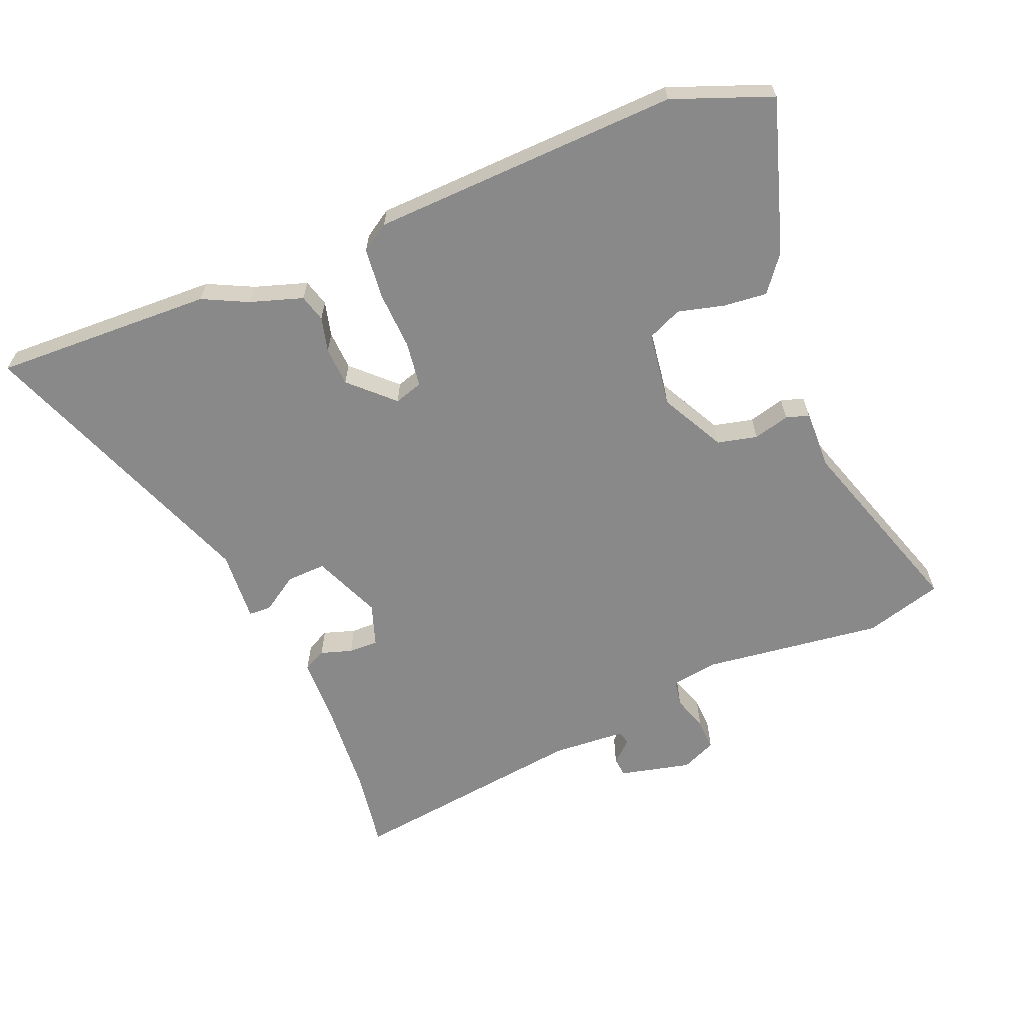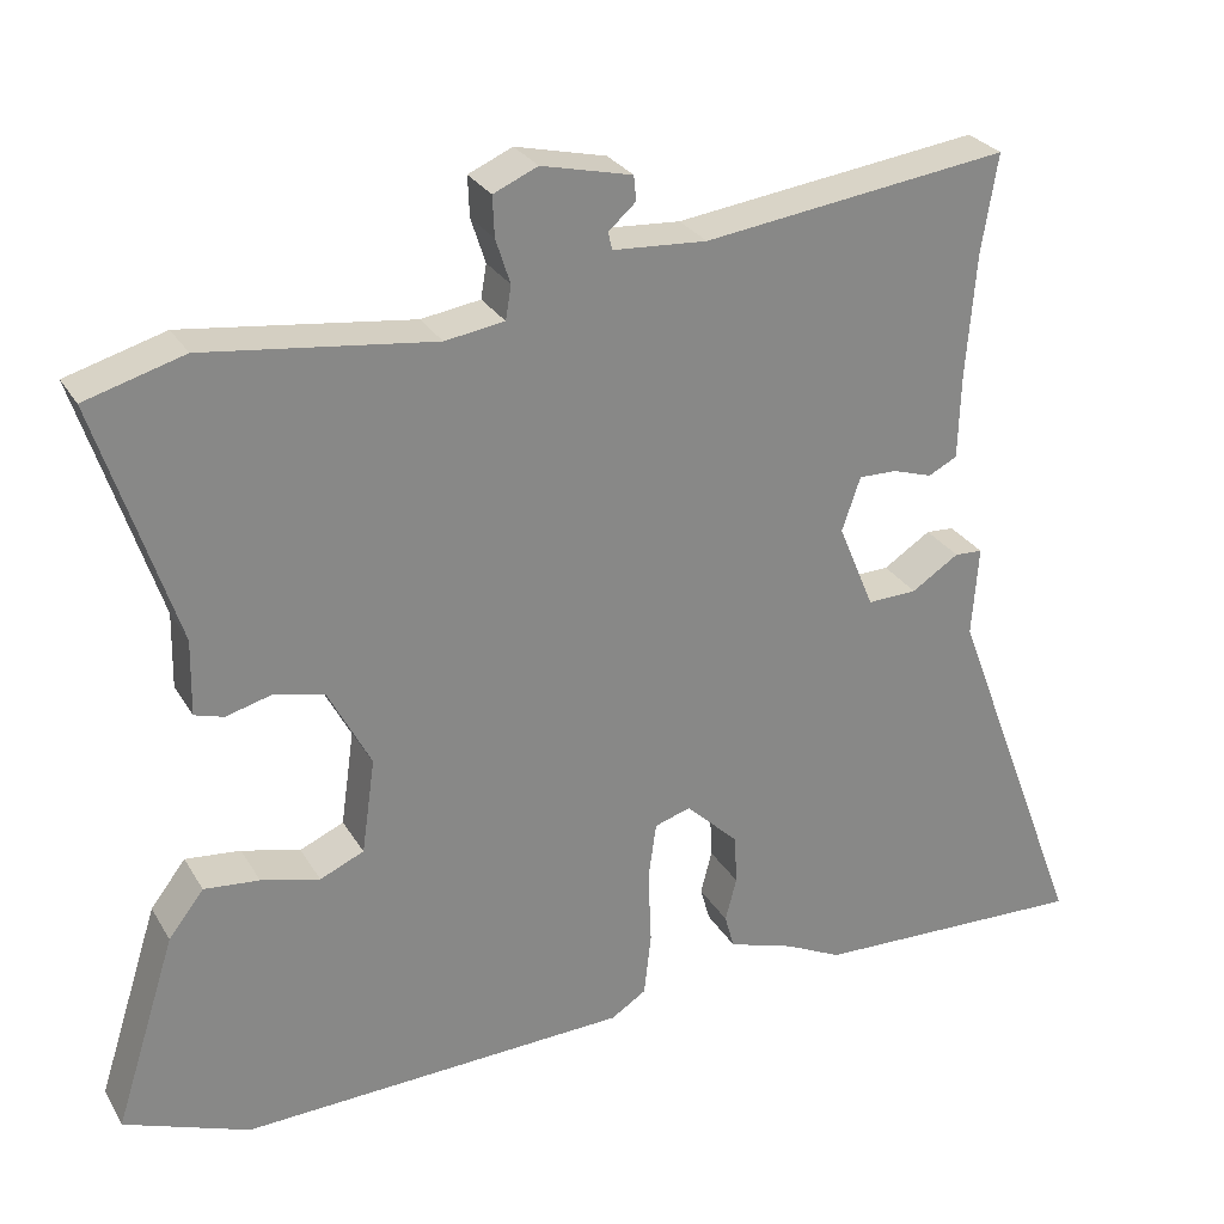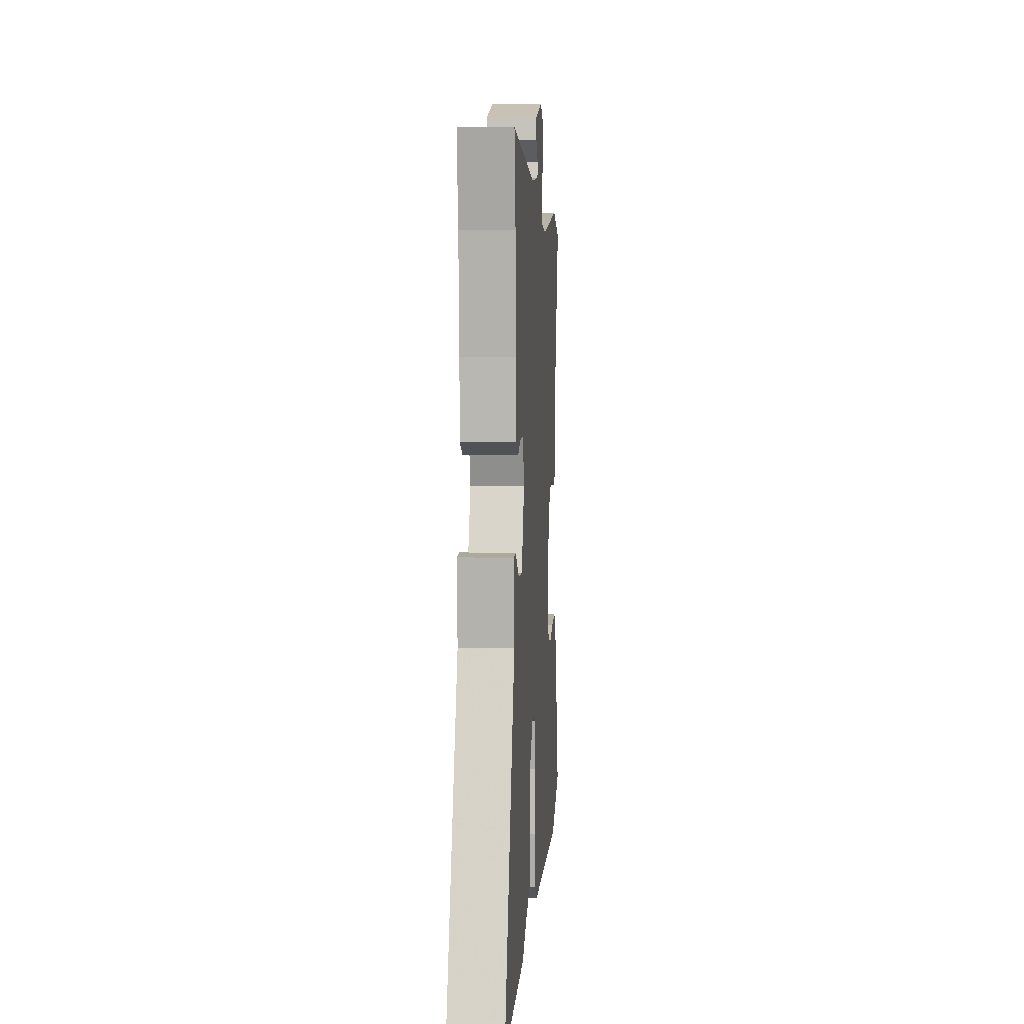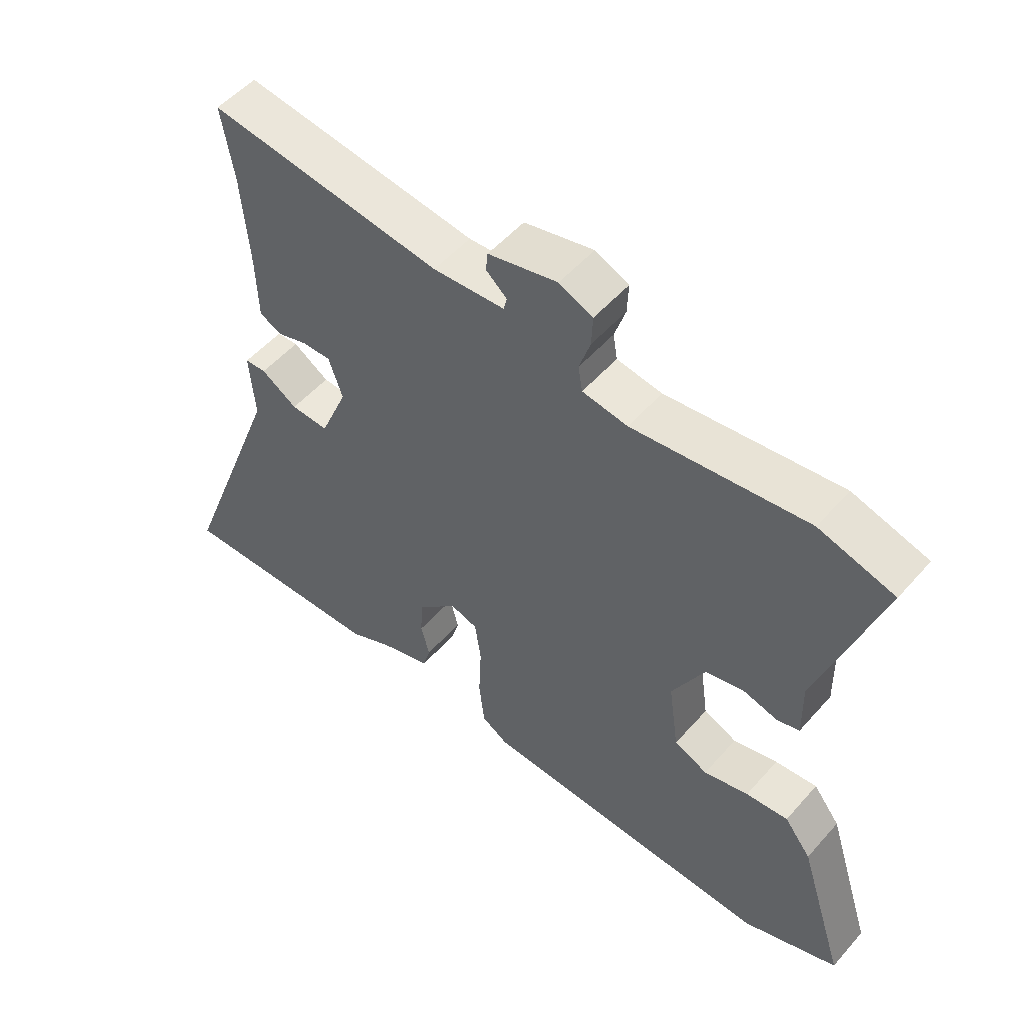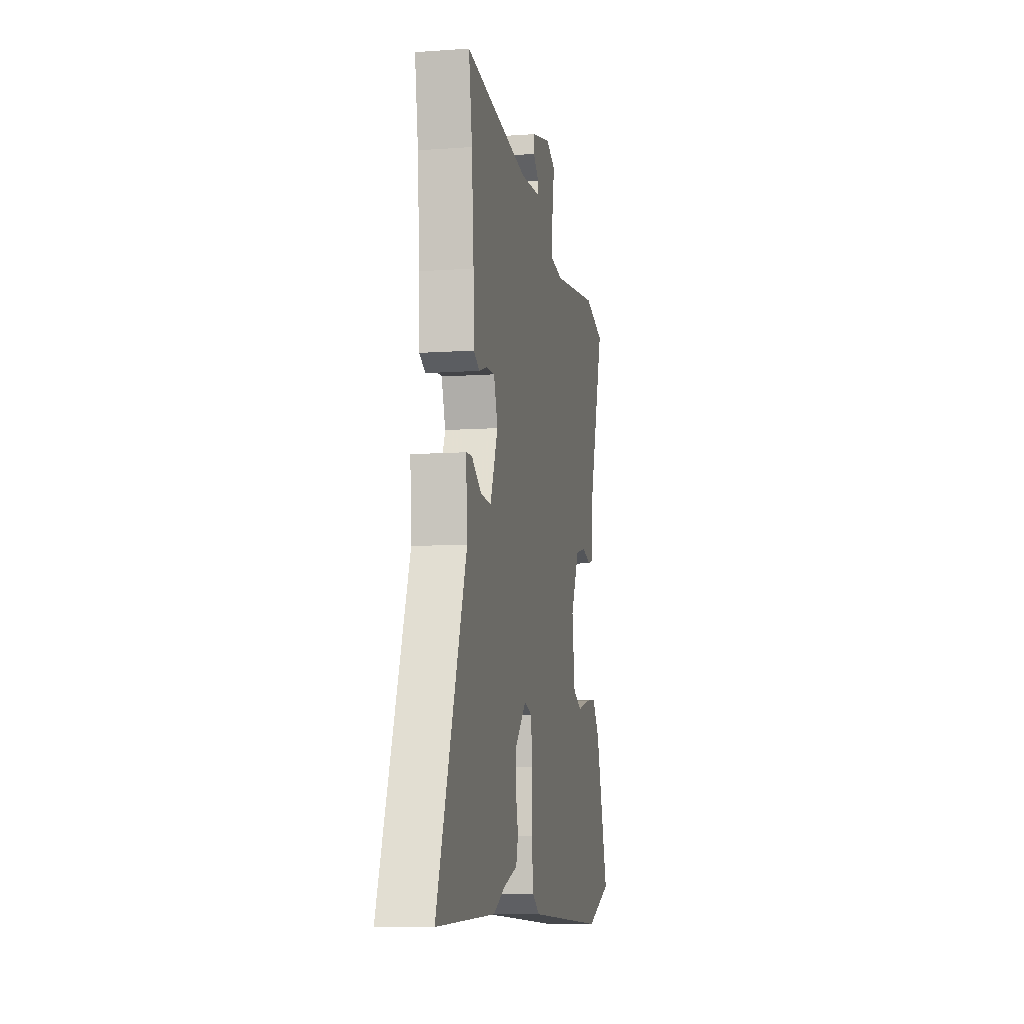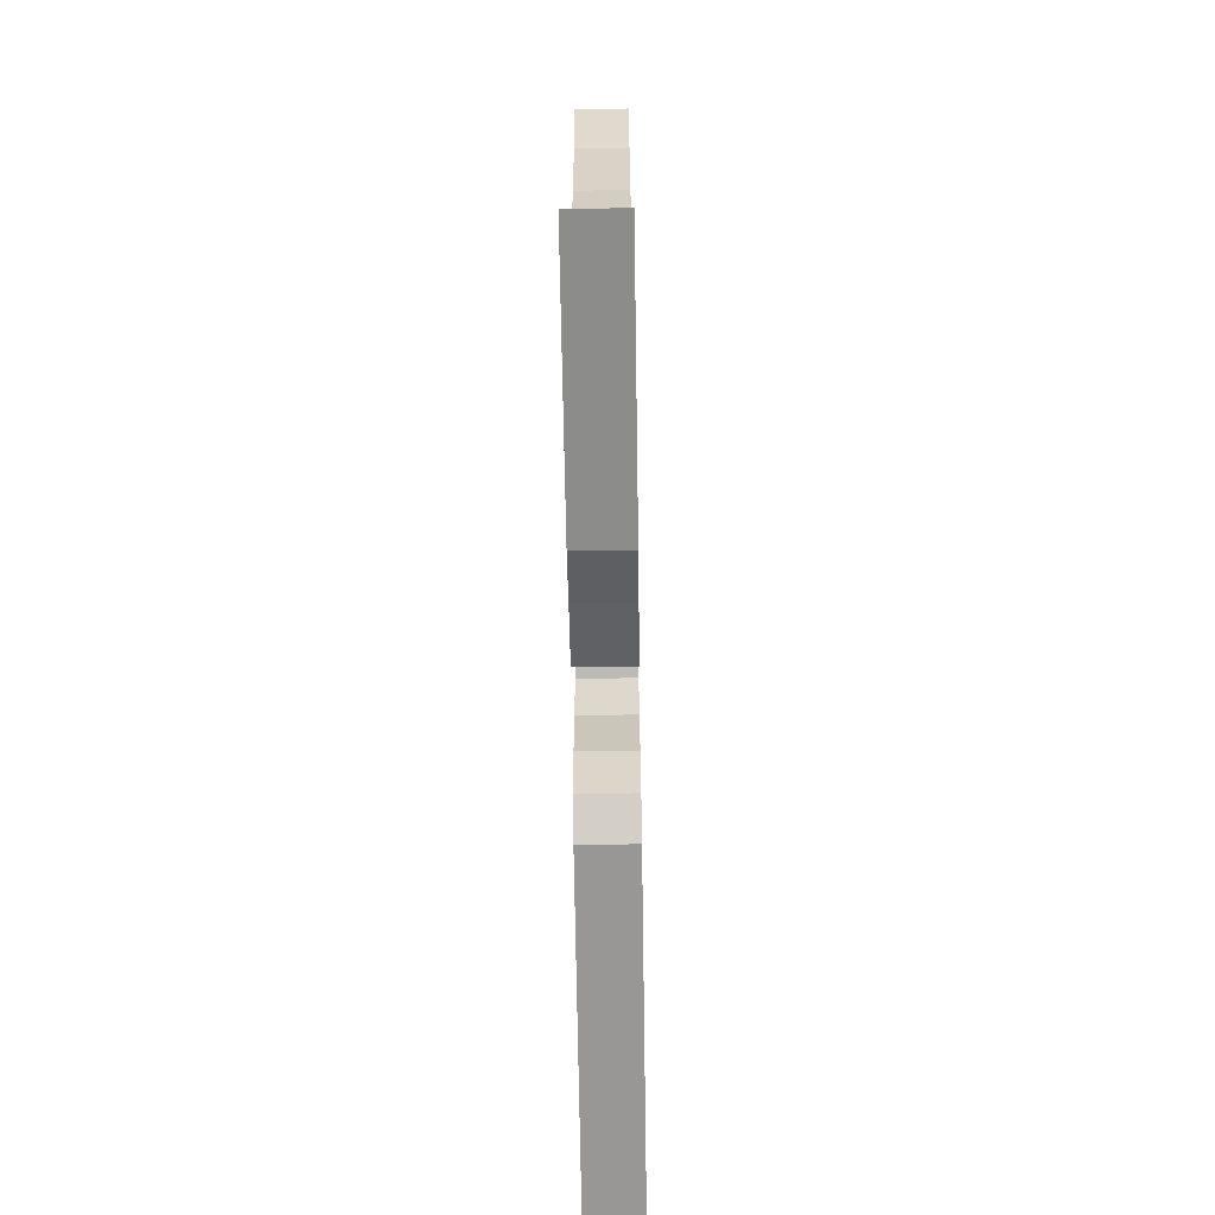
<metadata>
{"format":"obj","ext":"obj","renderer":"f3d","projection":"perspective","resolution":1024,"background":"white","views":[{"elev":-63.0,"azim":-157.5,"up":"+Y"},{"elev":28.0,"azim":-25.0,"up":"+Z"},{"elev":5.7,"azim":93.8,"up":"+Z"},{"elev":52.9,"azim":-139.8,"up":"+Z"},{"elev":-9.4,"azim":100.6,"up":"+Z"},{"elev":-66.2,"azim":90.9,"up":"+Z"}]}
</metadata>
<code>
v -0.595 0.07 0.473
v -0.472 0.07 0.508
v -0.187 0.07 0.471
v -0.113 0.07 0.482
v -0.106 0.07 0.524
v -0.124 0.07 0.58
v -0.126 0.07 0.63
v -0.071 0.07 0.654
v 0.042 0.07 0.627
v 0.045 0.07 0.596
v 0.011 0.07 0.566
v 0.016 0.07 0.544
v 0.133 0.07 0.536
v 0.514 0.07 0.585
v 0.494 0.07 0.462
v 0.482 0.07 0.307
v 0.479 0.07 0.202
v 0.443 0.07 0.184
v 0.393 0.07 0.2
v 0.346 0.07 0.201
v 0.323 0.07 0.134
v 0.368 0.07 0.026
v 0.43 0.07 0.028
v 0.489 0.07 0.066
v 0.524 0.07 0.064
v 0.516 0.07 -0.049
v 0.689 0.07 -0.507
v 0.342 0.07 -0.494
v 0.271 0.07 -0.459
v 0.188 0.07 -0.432
v 0.176 0.07 -0.389
v 0.19 0.07 -0.334
v 0.187 0.07 -0.272
v 0.121 0.07 -0.208
v 0.076 0.07 -0.222
v 0.066 0.07 -0.294
v 0.07 0.07 -0.388
v 0.061 0.07 -0.467
v 0.017 0.07 -0.495
v -0.469 0.07 -0.512
v -0.625 0.07 -0.452
v -0.548 0.07 -0.21
v -0.504 0.07 -0.153
v -0.435 0.07 -0.16
v -0.362 0.07 -0.179
v -0.307 0.07 -0.155
v -0.29 0.07 -0.036
v -0.343 0.07 0.066
v -0.406 0.07 0.081
v -0.463 0.07 0.066
v -0.499 0.07 0.077
v -0.497 0.07 0.171
v -0.595 0 0.473
v -0.472 0 0.508
v -0.187 0 0.471
v -0.113 0 0.482
v -0.106 0 0.524
v -0.124 0 0.58
v -0.126 0 0.63
v -0.071 0 0.654
v 0.042 0 0.627
v 0.045 0 0.596
v 0.011 0 0.566
v 0.016 0 0.544
v 0.133 0 0.536
v 0.514 0 0.585
v 0.494 0 0.462
v 0.482 0 0.307
v 0.479 0 0.202
v 0.443 0 0.184
v 0.393 0 0.2
v 0.346 0 0.201
v 0.323 0 0.134
v 0.368 0 0.026
v 0.43 0 0.028
v 0.489 0 0.066
v 0.524 0 0.064
v 0.516 0 -0.049
v 0.689 0 -0.507
v 0.342 0 -0.494
v 0.271 0 -0.459
v 0.188 0 -0.432
v 0.176 0 -0.389
v 0.19 0 -0.334
v 0.187 0 -0.272
v 0.121 0 -0.208
v 0.076 0 -0.222
v 0.066 0 -0.294
v 0.07 0 -0.388
v 0.061 0 -0.467
v 0.017 0 -0.495
v -0.469 0 -0.512
v -0.625 0 -0.452
v -0.548 0 -0.21
v -0.504 0 -0.153
v -0.435 0 -0.16
v -0.362 0 -0.179
v -0.307 0 -0.155
v -0.29 0 -0.036
v -0.343 0 0.066
v -0.406 0 0.081
v -0.463 0 0.066
v -0.499 0 0.077
v -0.497 0 0.171
f 49 50 51 52
f 1 2 3
f 52 1 3
f 49 52 3
f 48 49 3
f 47 48 3 4
f 46 47 4
f 43 44 45
f 42 43 45
f 41 42 45
f 40 41 45
f 39 40 45
f 38 39 45
f 37 38 45
f 36 37 45
f 35 36 45 46
f 34 35 46 4
f 29 30 31 32
f 29 32 33
f 28 29 33
f 27 28 33
f 26 27 33
f 26 33 34
f 25 26 34
f 24 25 34
f 23 24 34
f 16 17 18 19
f 15 16 19 20
f 13 14 15 20
f 12 13 20 21
f 9 10 11
f 8 9 11
f 7 8 11
f 6 7 11
f 5 6 11
f 5 11 12
f 12 21 22
f 5 12 22
f 4 5 22
f 22 23 34
f 4 22 34
f 104 103 102 101
f 55 54 53
f 55 53 104
f 55 104 101
f 55 101 100
f 56 55 100 99
f 56 99 98
f 97 96 95
f 97 95 94
f 97 94 93
f 97 93 92
f 97 92 91
f 97 91 90
f 97 90 89
f 97 89 88
f 98 97 88 87
f 56 98 87 86
f 84 83 82 81
f 85 84 81
f 85 81 80
f 85 80 79
f 85 79 78
f 86 85 78
f 86 78 77
f 86 77 76
f 86 76 75
f 71 70 69 68
f 72 71 68 67
f 72 67 66 65
f 73 72 65 64
f 63 62 61
f 63 61 60
f 63 60 59
f 63 59 58
f 63 58 57
f 64 63 57
f 74 73 64
f 74 64 57
f 74 57 56
f 86 75 74
f 86 74 56
f 1 53 54 2
f 2 54 55 3
f 3 55 56 4
f 4 56 57 5
f 5 57 58 6
f 6 58 59 7
f 7 59 60 8
f 8 60 61 9
f 9 61 62 10
f 10 62 63 11
f 11 63 64 12
f 12 64 65 13
f 13 65 66 14
f 14 66 67 15
f 15 67 68 16
f 16 68 69 17
f 17 69 70 18
f 18 70 71 19
f 19 71 72 20
f 20 72 73 21
f 21 73 74 22
f 22 74 75 23
f 23 75 76 24
f 24 76 77 25
f 25 77 78 26
f 26 78 79 27
f 27 79 80 28
f 28 80 81 29
f 29 81 82 30
f 30 82 83 31
f 31 83 84 32
f 32 84 85 33
f 33 85 86 34
f 34 86 87 35
f 35 87 88 36
f 36 88 89 37
f 37 89 90 38
f 38 90 91 39
f 39 91 92 40
f 40 92 93 41
f 41 93 94 42
f 42 94 95 43
f 43 95 96 44
f 44 96 97 45
f 45 97 98 46
f 46 98 99 47
f 47 99 100 48
f 48 100 101 49
f 49 101 102 50
f 50 102 103 51
f 51 103 104 52
f 52 104 53 1

</code>
